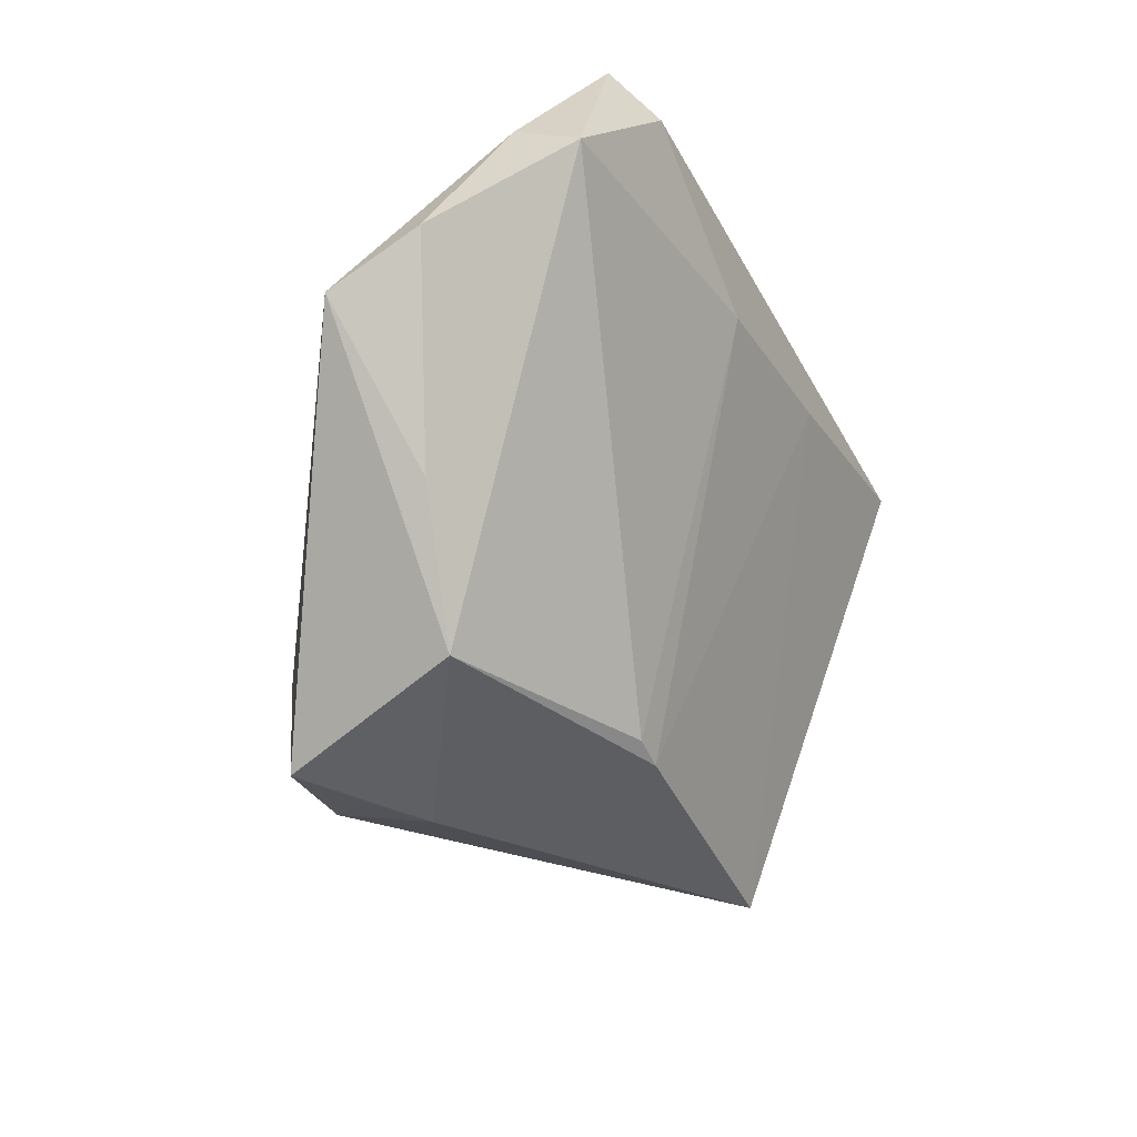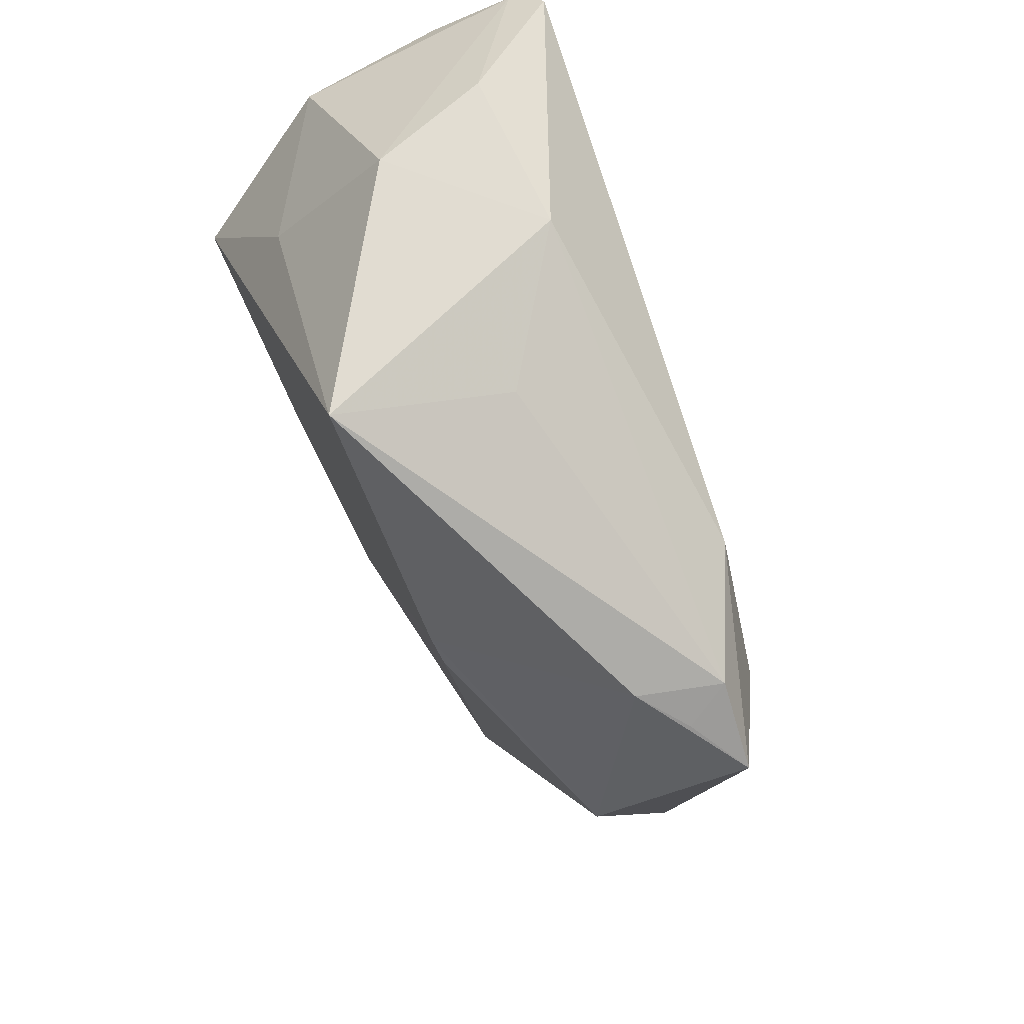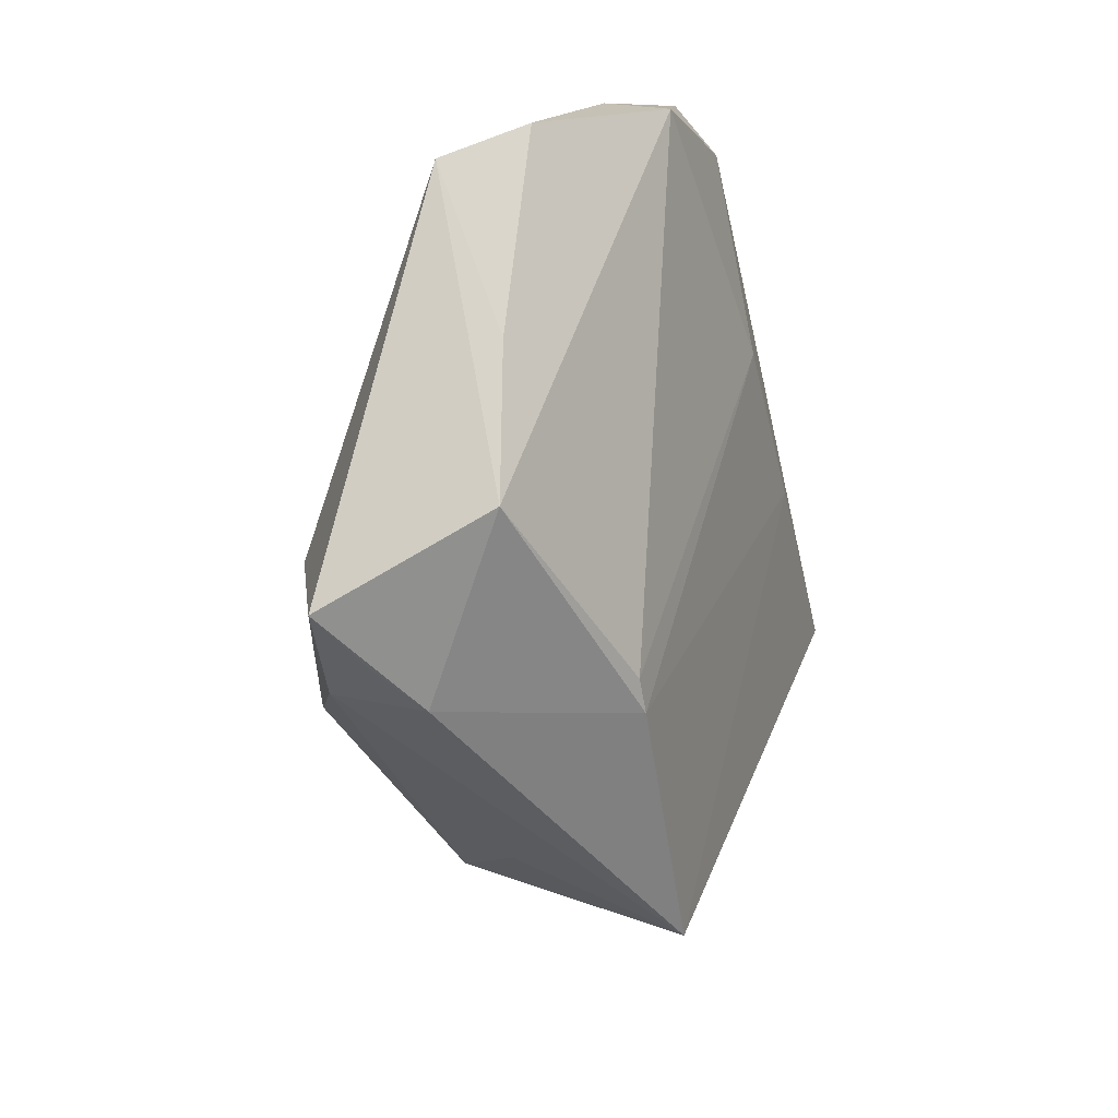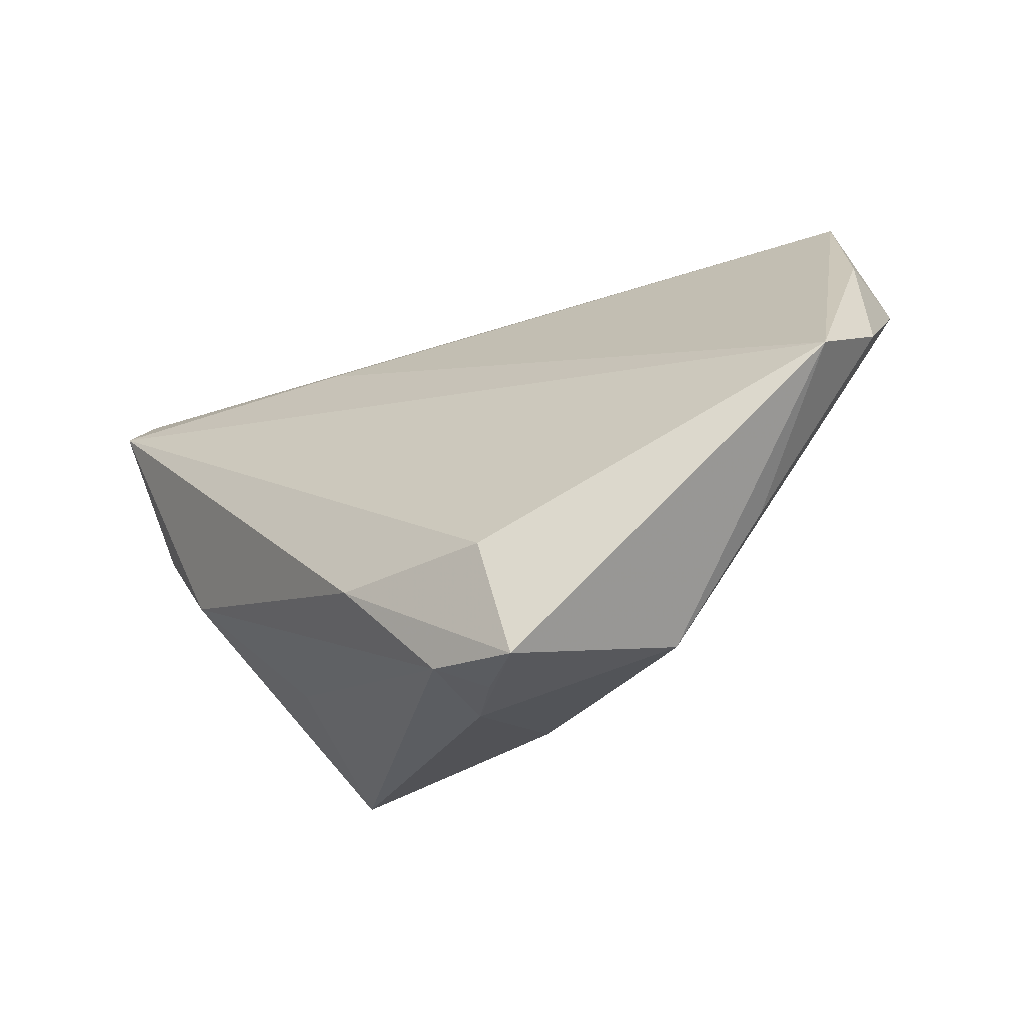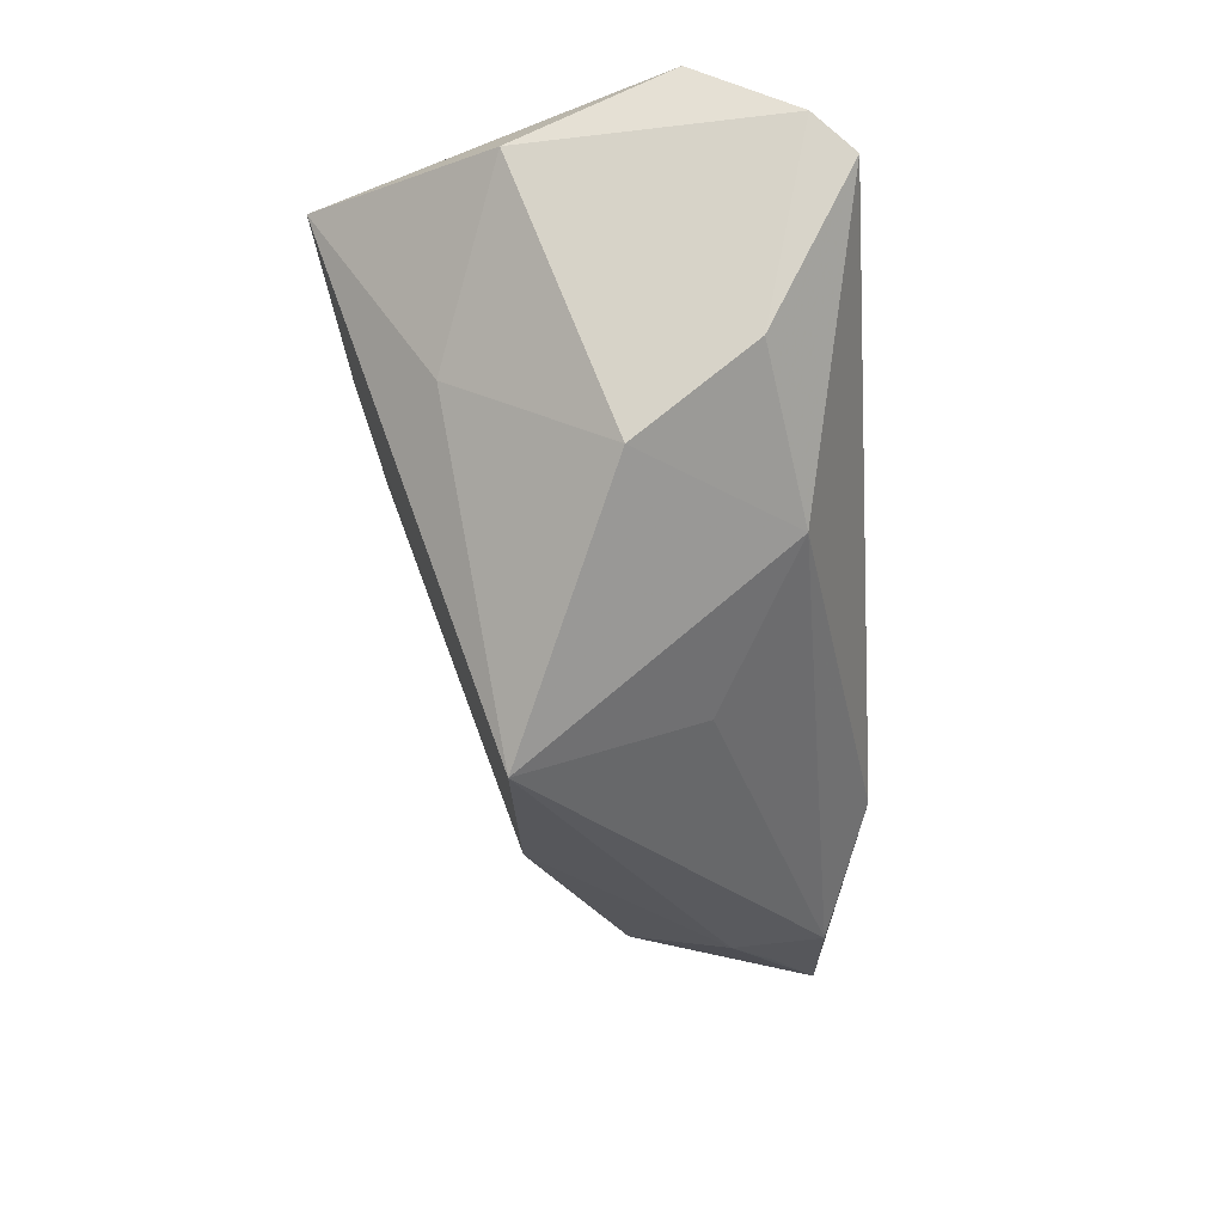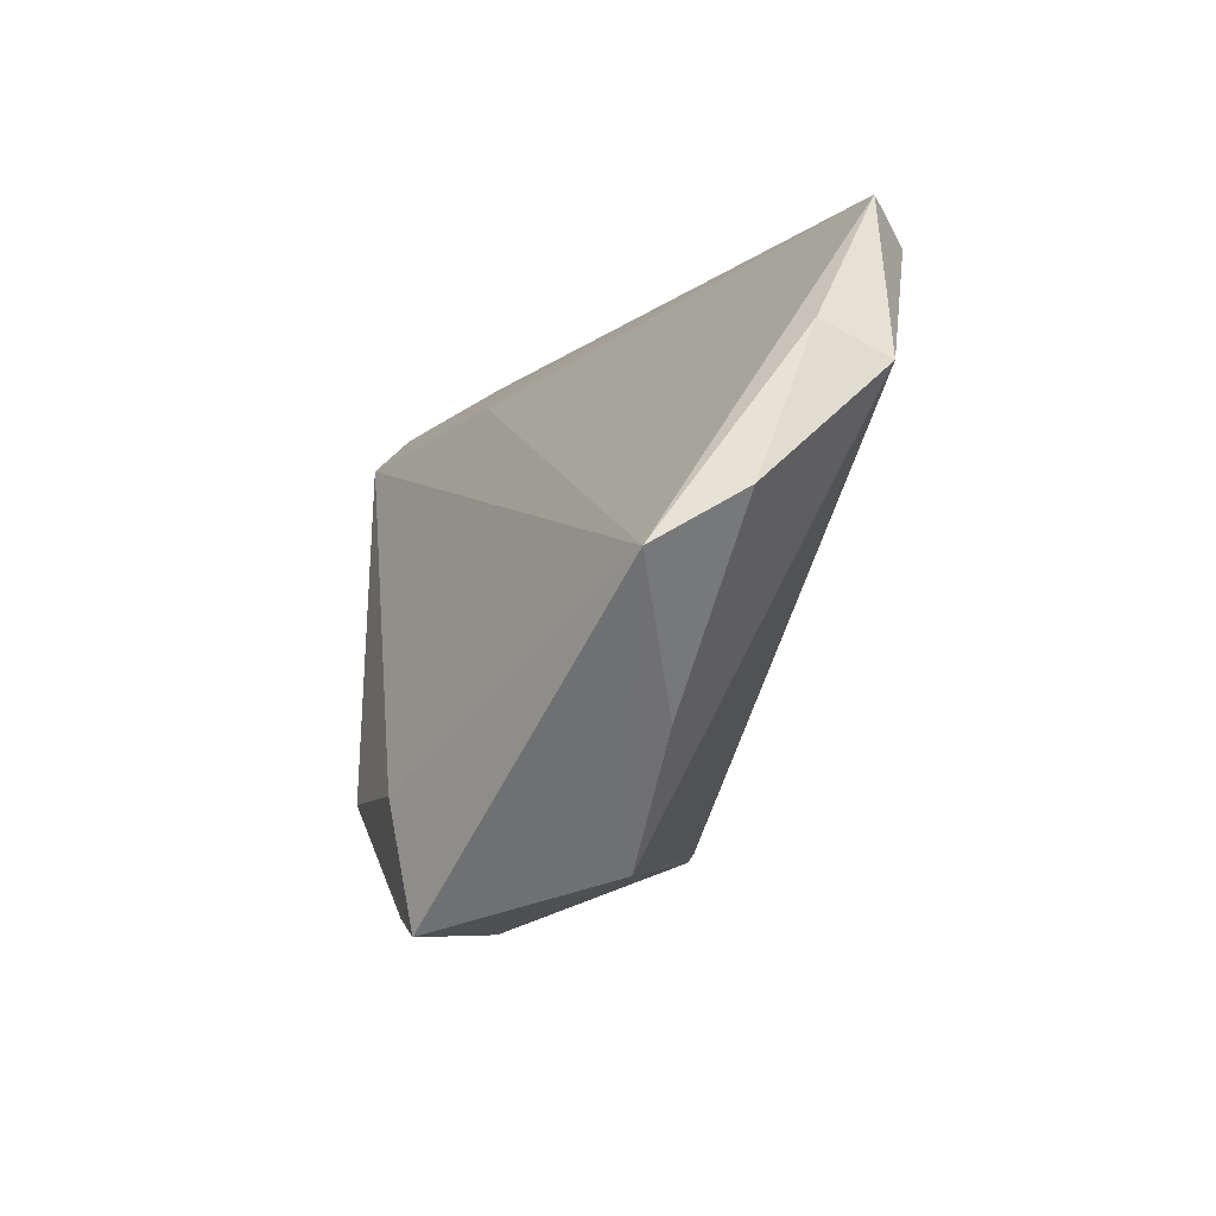
<metadata>
{"format":"obj","ext":"obj","renderer":"f3d","projection":"perspective","resolution":1024,"background":"white","views":[{"elev":-36.7,"azim":-64.1,"up":"+Y"},{"elev":-57.5,"azim":112.9,"up":"+Y"},{"elev":-55.0,"azim":-76.9,"up":"+Y"},{"elev":-30.0,"azim":-131.4,"up":"+Y"},{"elev":-19.3,"azim":94.6,"up":"+Y"},{"elev":-7.5,"azim":-94.0,"up":"+Y"}]}
</metadata>
<code>
v 0.01043 0.03134 0.0252
v -0.01894 0.0177 0.02856
v -0.06602 -0.005534 -0.00146
v -0.03243 -0.04261 -0.02325
v 0.04958 -0.006541 -0.006485
v -0.02948 -0.02749 -0.02602
v -0.04819 0.03505 0.02463
v -0.0575 0.01935 0.01686
v -0.05669 0.01523 0.02496
v -0.03763 -0.03623 -0.0002704
v 0.03553 0.02732 0.02874
v -0.01603 -0.04237 -0.01385
v -0.06505 0.0008271 0.009554
v -0.003414 -0.03384 0.009127
v 0.05038 0.004096 -0.02019
v 0.03243 -0.03489 0.006517
v 0.02217 -0.02623 -0.01358
v 0.0518 0.02787 -0.02508
v 0.05017 0.02619 0.006083
v -0.008167 -0.02738 -0.03006
v -0.01981 -0.04059 -0.02467
v 0.03534 -0.01077 -0.0239
v -0.02328 -0.04238 -0.01863
v 0.006046 0.02121 0.02874
v -0.008029 -0.03299 0.00935
v 0.01792 0.02552 -0.01457
v 0.04065 0.004948 0.01341
v 0.04942 0.03505 -0.01237
v -0.04197 0.03087 0.02874
v -0.05 -0.02131 0.002874
v 0.05105 0.02323 -0.02995
f 28 7 1
f 3 7 26
f 3 26 31
f 29 7 9
f 11 7 29
f 11 1 7
f 28 1 11
f 11 19 28
f 18 31 26
f 18 7 28
f 18 26 7
f 28 19 18
f 18 19 5
f 8 7 3
f 8 9 7
f 3 31 6
f 6 31 20
f 20 31 22
f 20 22 21
f 21 22 17
f 29 9 2
f 16 22 5
f 17 22 16
f 16 21 17
f 5 19 27
f 19 11 27
f 27 16 5
f 11 16 27
f 13 10 9
f 13 8 3
f 9 8 13
f 25 10 14
f 9 10 25
f 14 2 25
f 25 2 9
f 5 22 15
f 15 22 31
f 15 18 5
f 31 18 15
f 4 6 20
f 20 21 4
f 3 6 4
f 4 10 3
f 24 11 29
f 29 2 24
f 24 2 14
f 14 16 24
f 24 16 11
f 14 10 12
f 12 16 14
f 10 4 12
f 21 16 12
f 3 10 30
f 30 13 3
f 10 13 30
f 23 4 21
f 21 12 23
f 23 12 4

</code>
